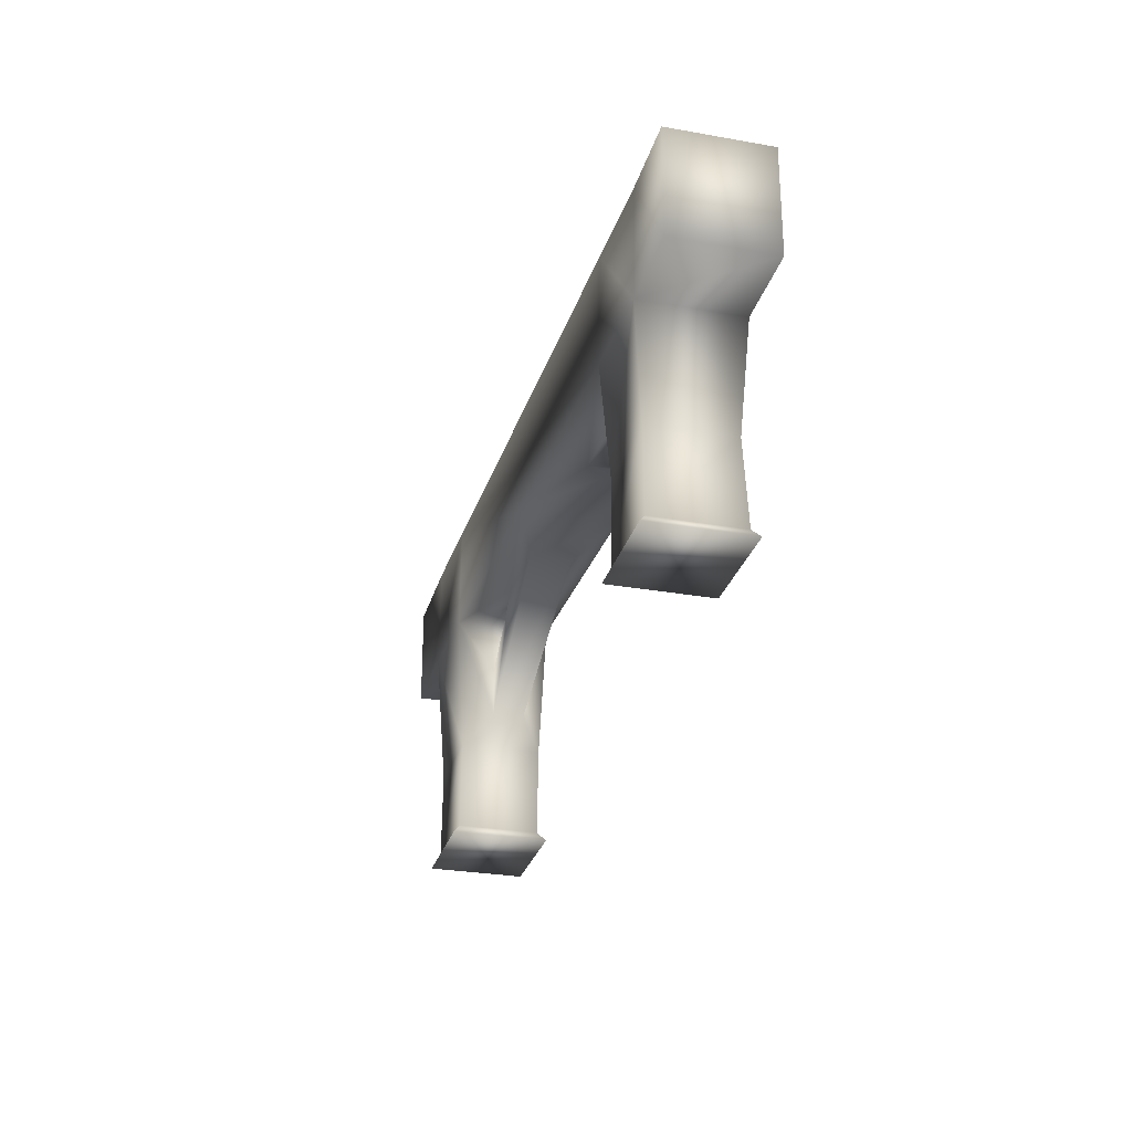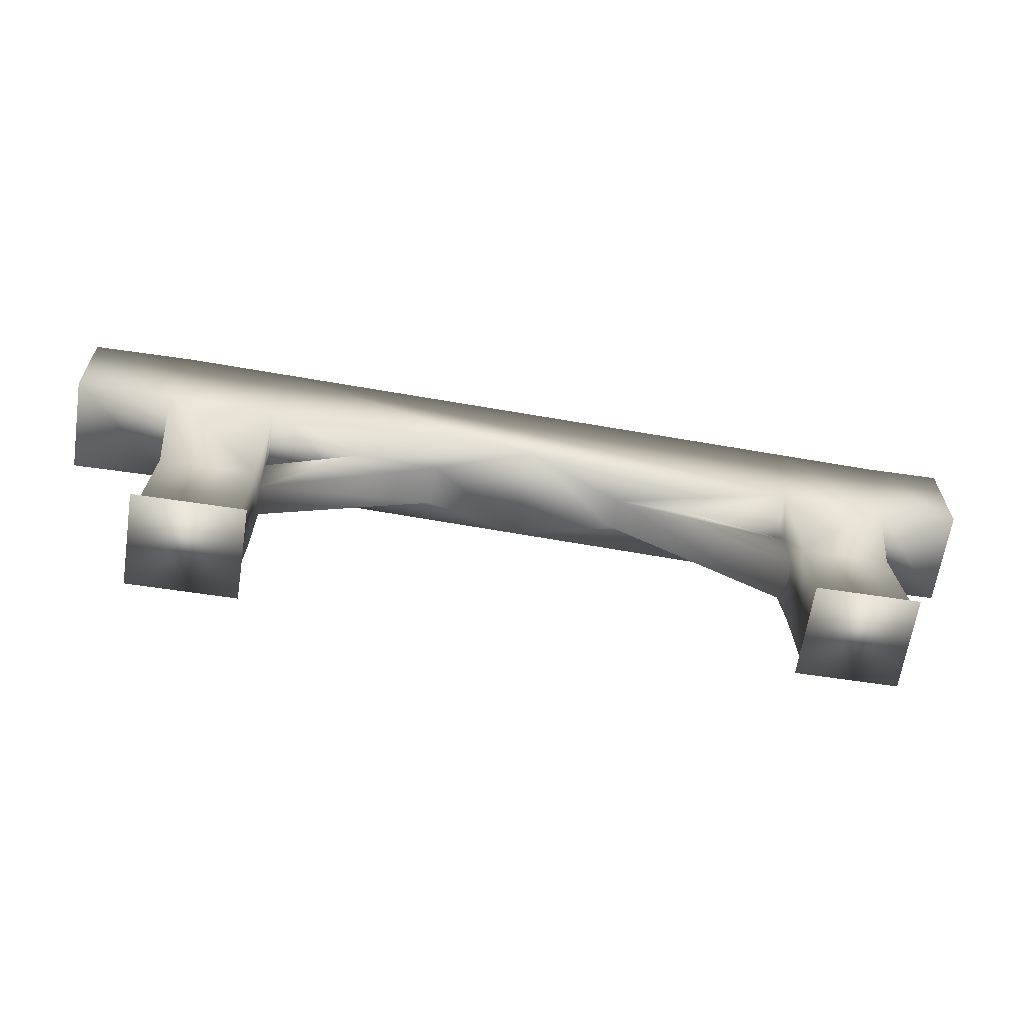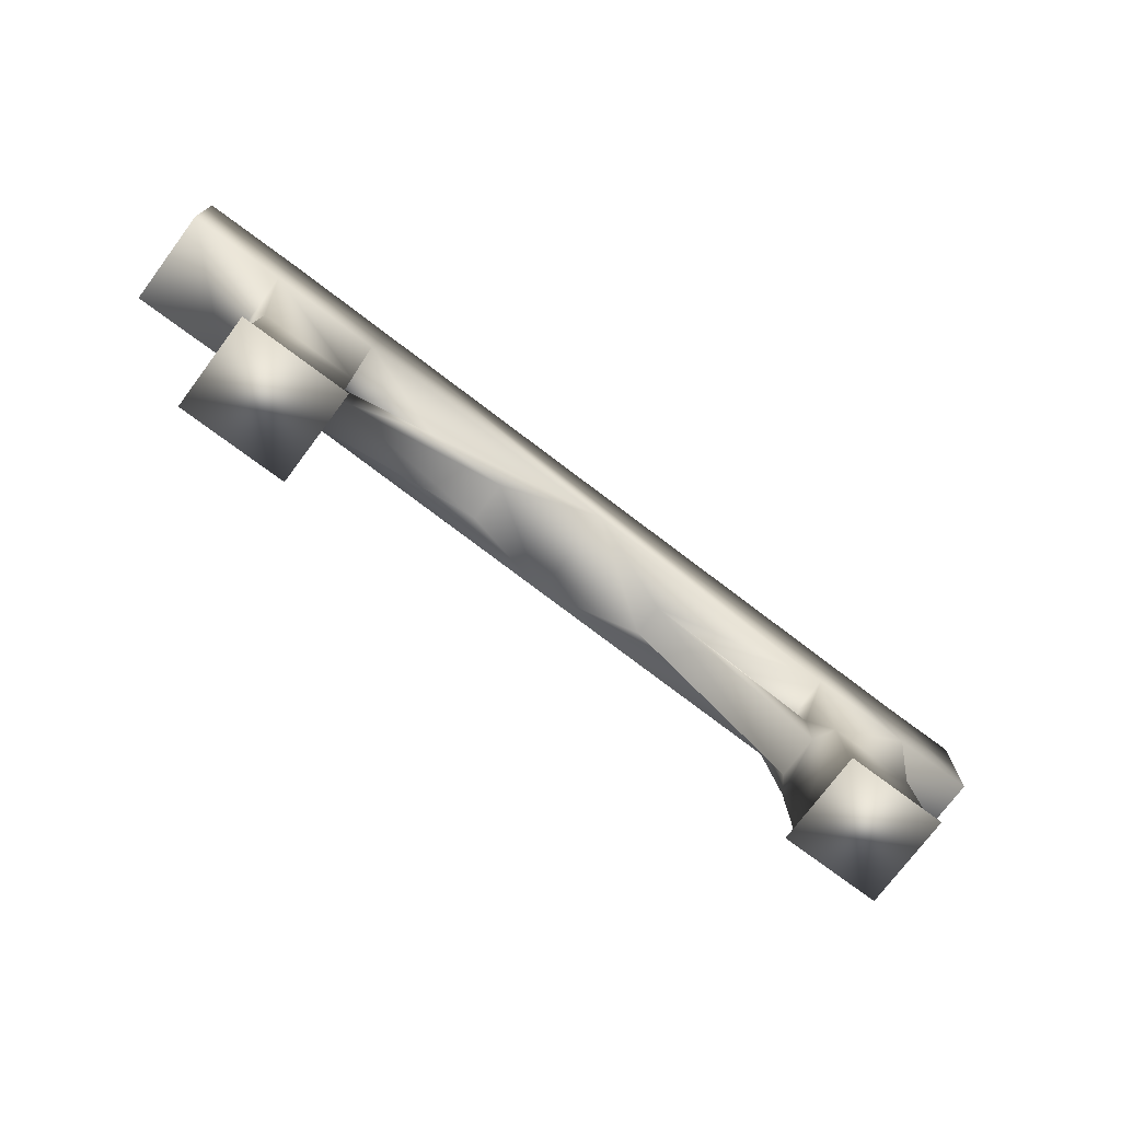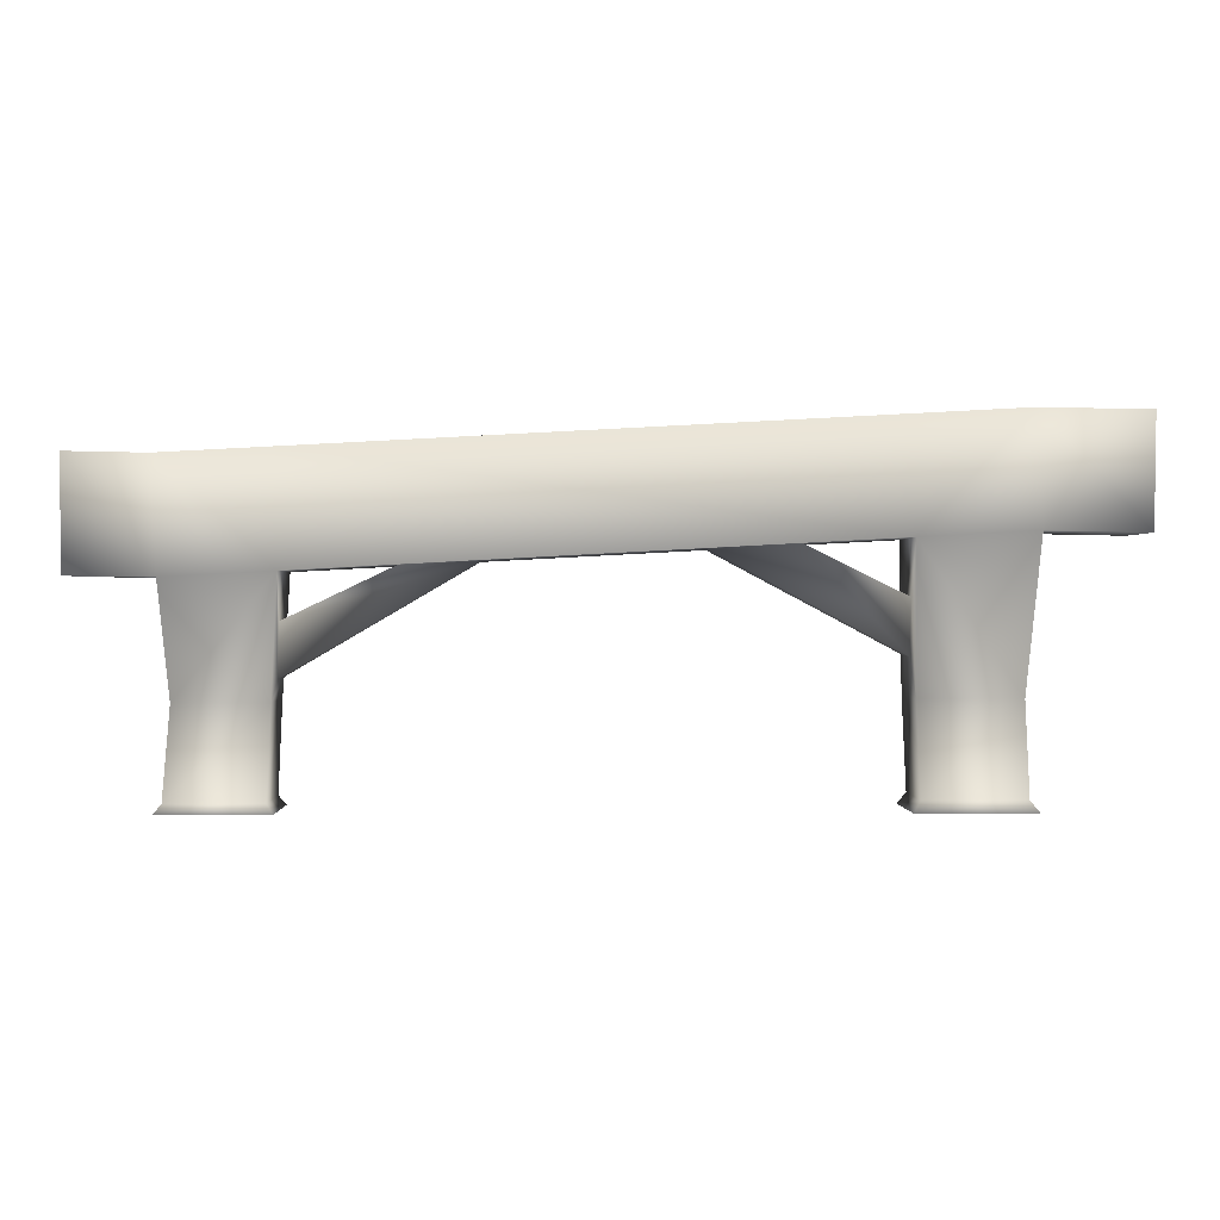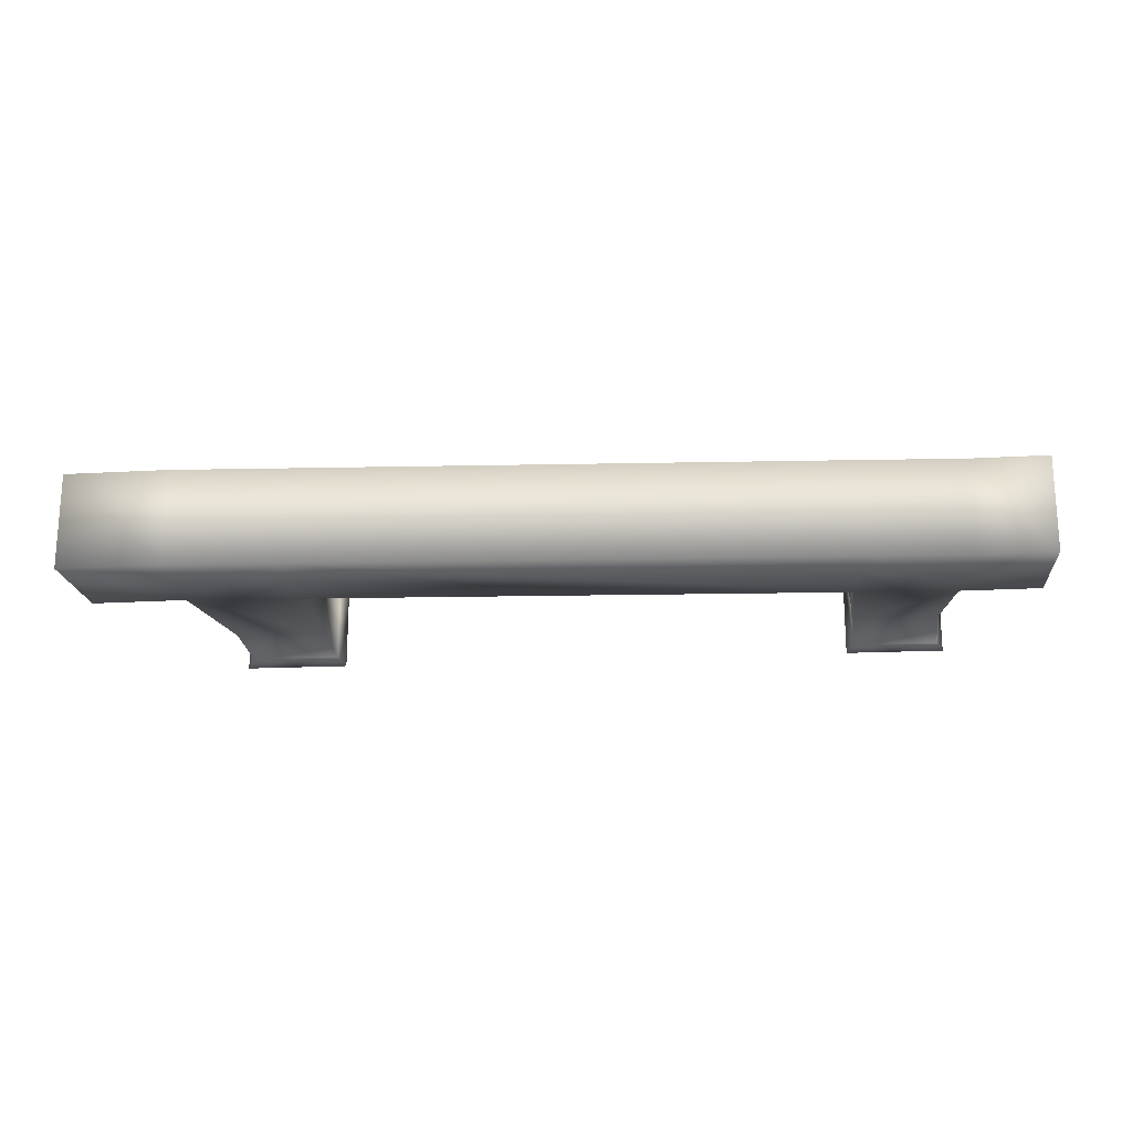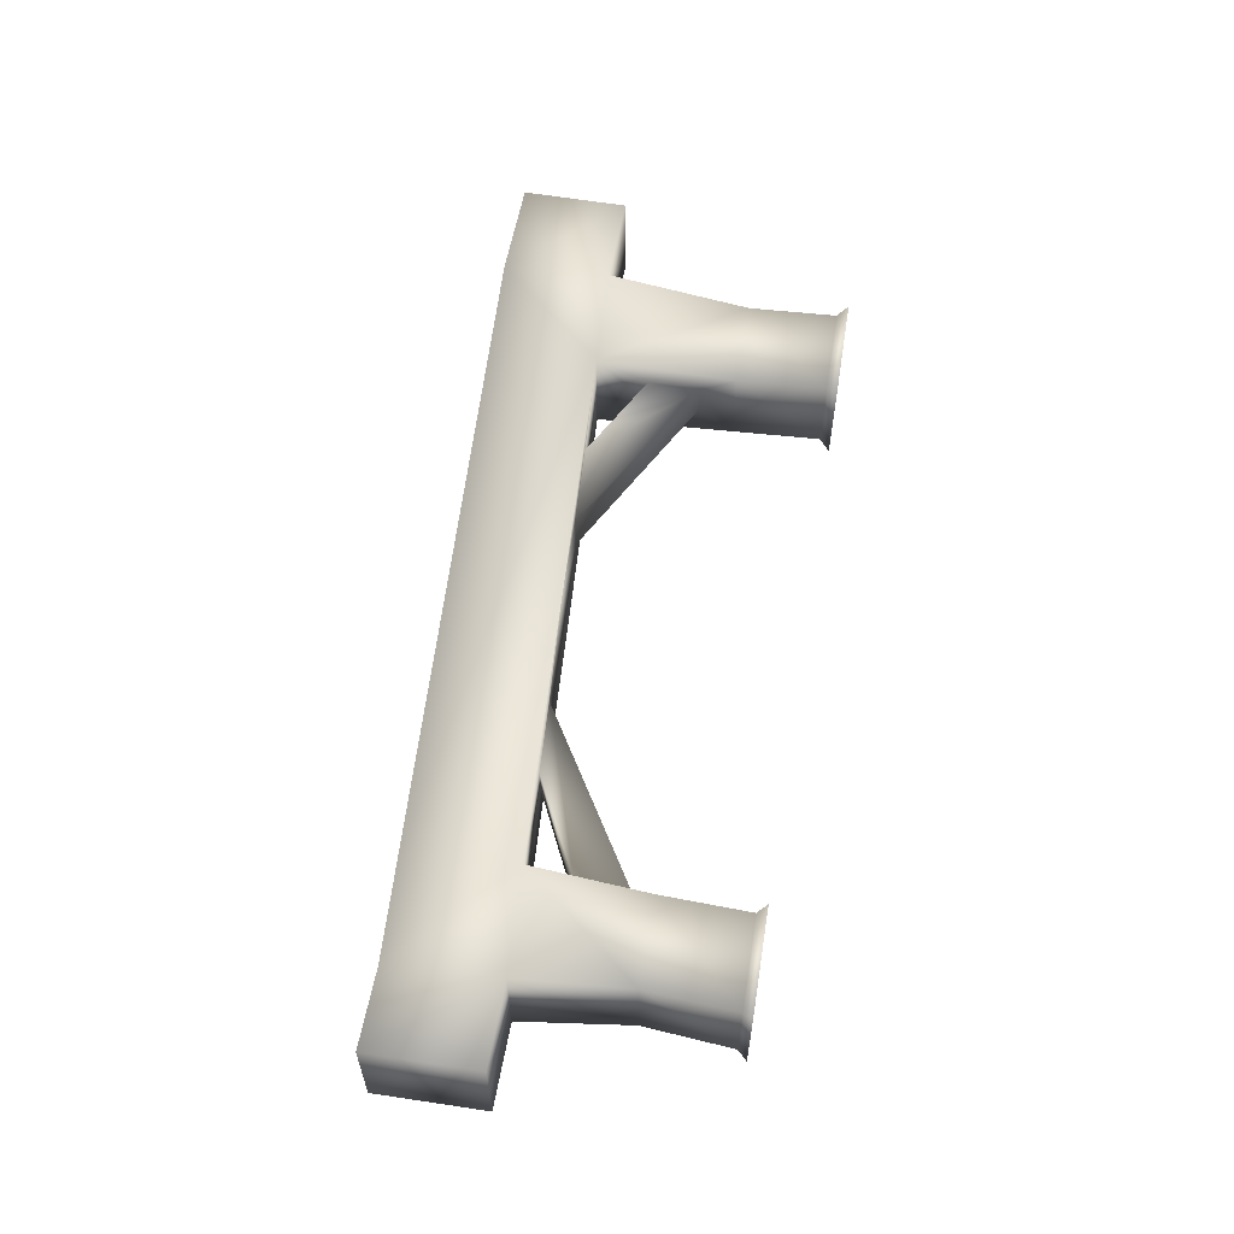
<metadata>
{"format":"obj","ext":"obj","renderer":"f3d","projection":"perspective","resolution":1024,"background":"white","views":[{"elev":-28.6,"azim":-104.9,"up":"+Y"},{"elev":-64.2,"azim":171.3,"up":"+Y"},{"elev":-74.8,"azim":143.2,"up":"+Y"},{"elev":0.2,"azim":-1.4,"up":"+Y"},{"elev":-19.3,"azim":-174.8,"up":"+Z"},{"elev":57.8,"azim":-80.8,"up":"+Z"}]}
</metadata>
<code>
v 4.45 1.1 6.028
v 4.621 2.863 5.936
v 4.45 1.1 7.009
v 4.621 2.863 7.101
v 3.27 1.536 6.411
v 3.283 2.168 6.411
v 3.27 1.536 6.792
v 3.283 2.168 6.792
v 4.553 4.15 5.936
v 4.553 4.15 7.101
v 3.223 4.079 7.101
v 3.223 4.079 5.936
v 5.787 2.841 5.936
v 5.787 2.841 7.101
v 5.808 4.129 5.936
v 5.808 4.129 7.101
v -2.133 2.504 6.797
v -2.133 2.504 6.407
v -3.426 3.725 7.101
v -3.426 3.725 5.936
v -4.602 2.372 7.101
v -4.602 2.372 5.936
v -4.671 3.659 7.101
v -4.671 3.659 5.936
v -3.375 1.312 6.874
v -3.375 1.312 6.33
v -4.474 1.065 7.006
v -4.474 1.065 6.031
v -5.582 2.388 7.101
v -5.582 2.388 5.936
v -5.591 3.677 7.101
v -5.591 3.677 5.936
v 2.13 2.731 6.854
v 3.302 1.1 7.009
v 3.302 1.1 6.028
v 2.13 2.731 6.349
v 1.128 2.677 6.349
v 1.128 2.677 6.854
v 3.291 2.793 7.101
v 3.291 2.793 5.936
v -1.258 2.55 6.407
v -1.258 2.55 6.797
v -3.366 1.912 6.874
v -3.366 1.912 6.33
v -0.03296 2.616 5.936
v -0.03296 2.616 7.101
v -3.357 2.439 7.101
v -3.357 2.439 5.936
v -3.43 1.065 7.006
v -3.43 1.065 6.031
v 4.501 0.03694 7.009
v 4.501 0.03694 6.028
v 3.354 0.03694 7.009
v 3.354 0.03694 6.028
v -3.479 0.01954 7.024
v -3.479 0.01954 6.013
v -4.561 0.01954 7.024
v -4.561 0.01954 6.013
v 4.593 -0.09238 7.101
v 4.593 -0.09238 5.936
v 3.262 -0.09238 7.101
v 3.262 -0.09238 5.936
v -3.396 -0.09238 7.101
v -3.396 -0.09238 5.936
v -4.643 -0.09238 7.101
v -4.643 -0.09238 5.936
f 1 2 4 3
f 3 4 39 34
f 36 33 8 6
f 35 40 2 1
f 27 28 58 57
f 39 4 10 11
f 11 10 9 12
f 12 40 45 48 20
f 10 4 14 16
f 2 40 12 9
f 14 13 15 16
f 9 10 16 15
f 2 9 15 13
f 4 2 13 14
f 20 48 22 24
f 11 12 20 19
f 44 43 17 18
f 39 11 19 47 46
f 21 23 31 29
f 19 20 24 23
f 47 19 23 21
f 22 48 50 28
f 49 27 57 55
f 21 22 28 27
f 47 21 27 49
f 43 25 42 17
f 30 29 31 32
f 22 21 29 30
f 24 22 30 32
f 23 24 32 31
f 8 7 34 39
f 7 5 35 34
f 6 8 39 40
f 5 6 40 35
f 33 38 7 8
f 33 36 40 39
f 36 37 45 40
f 38 33 39 46
f 37 38 46 45
f 38 37 5 7
f 5 37 36 6
f 18 17 47 48
f 41 18 48 45
f 17 42 46 47
f 42 41 45 46
f 43 44 48 47
f 26 25 49 50
f 44 26 50 48
f 25 43 47 49
f 25 26 41 42
f 41 26 44 18
f 58 56 64 66
f 51 53 61 59
f 35 1 52 54
f 3 34 53 51
f 28 50 56 58
f 50 49 55 56
f 1 3 51 52
f 34 35 54 53
f 59 61 62 60
f 64 63 65 66
f 56 55 63 64
f 53 54 62 61
f 52 51 59 60
f 55 57 65 63
f 57 58 66 65
f 54 52 60 62

</code>
